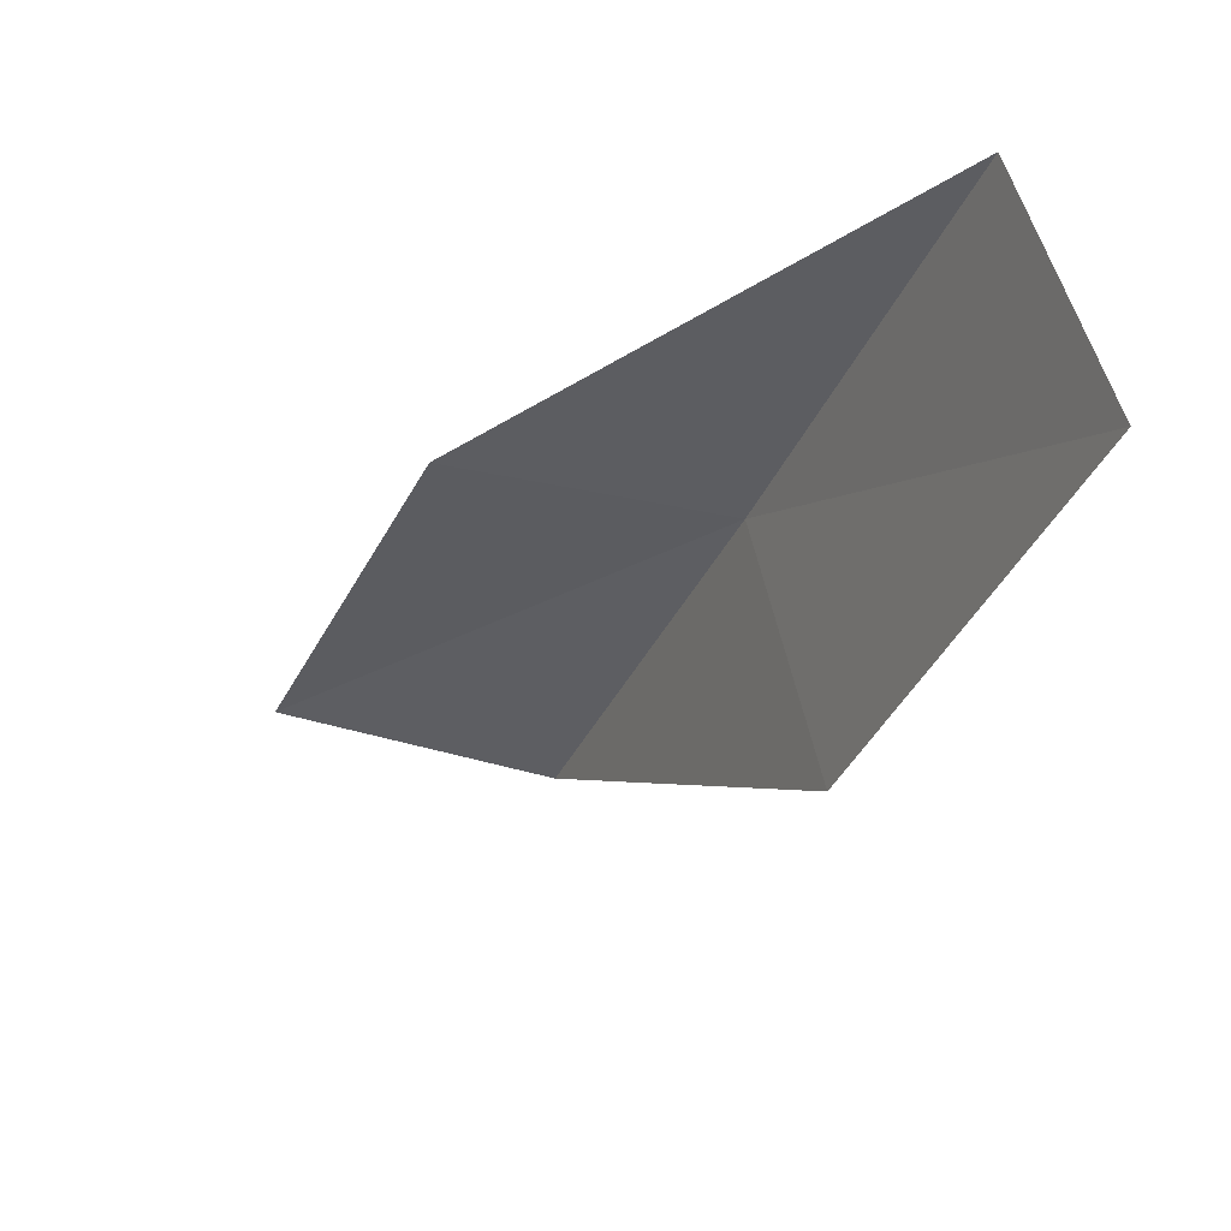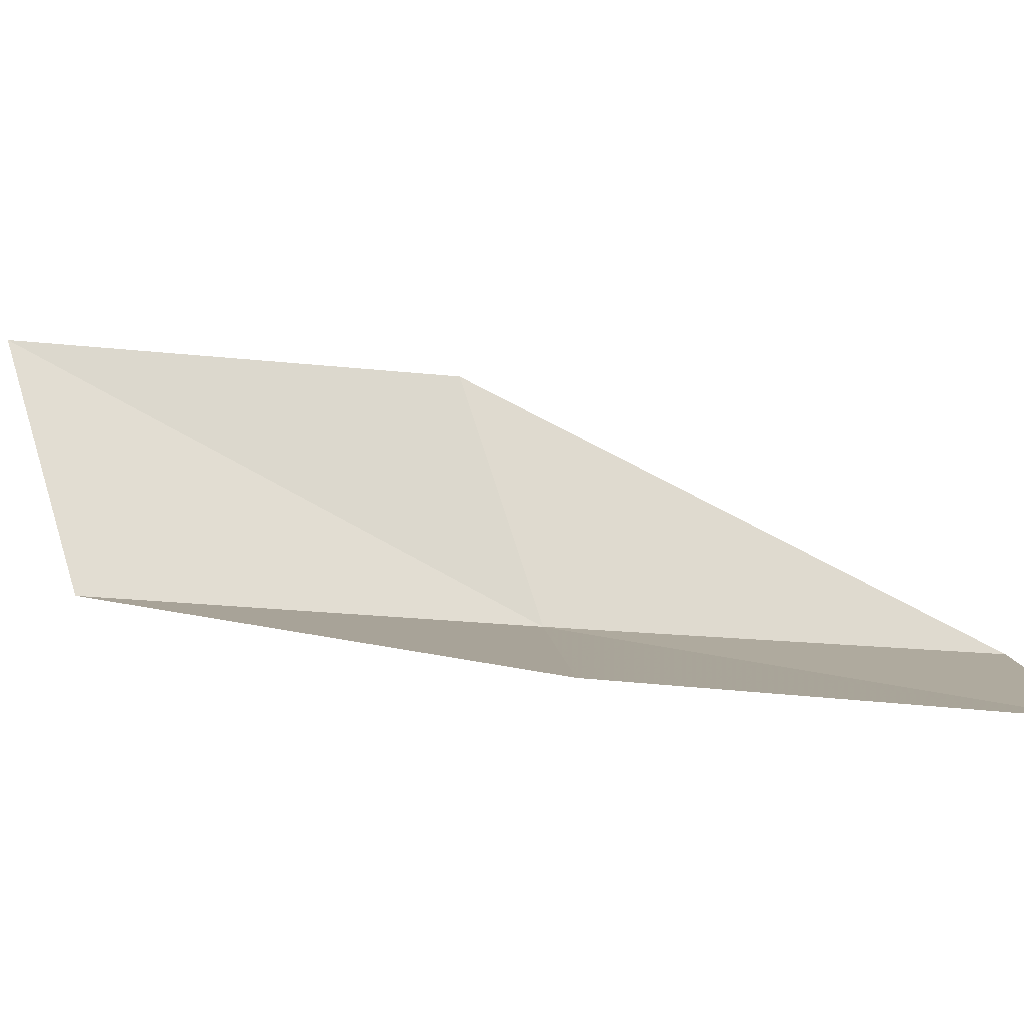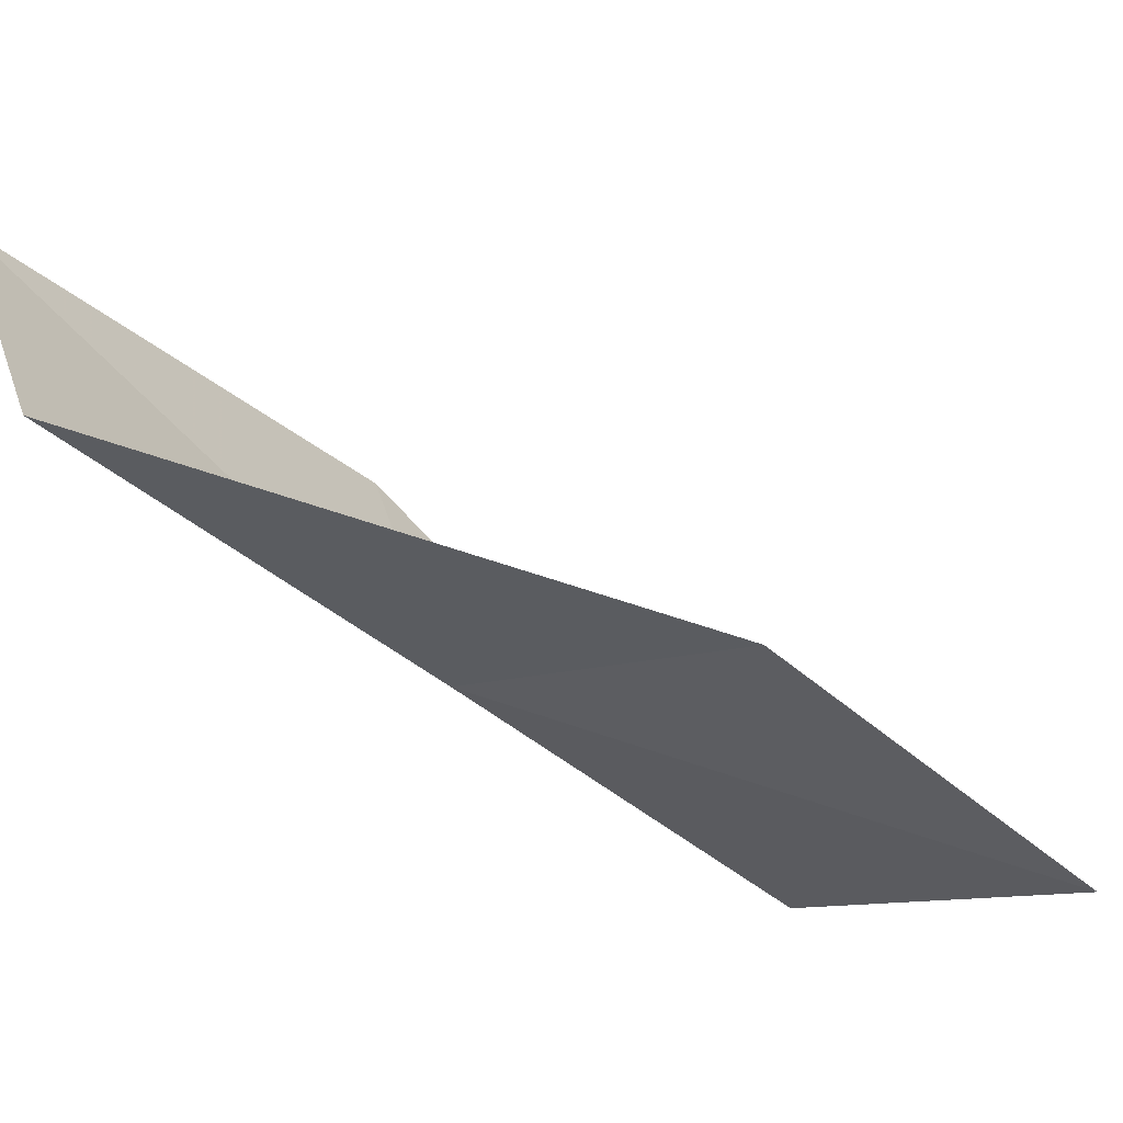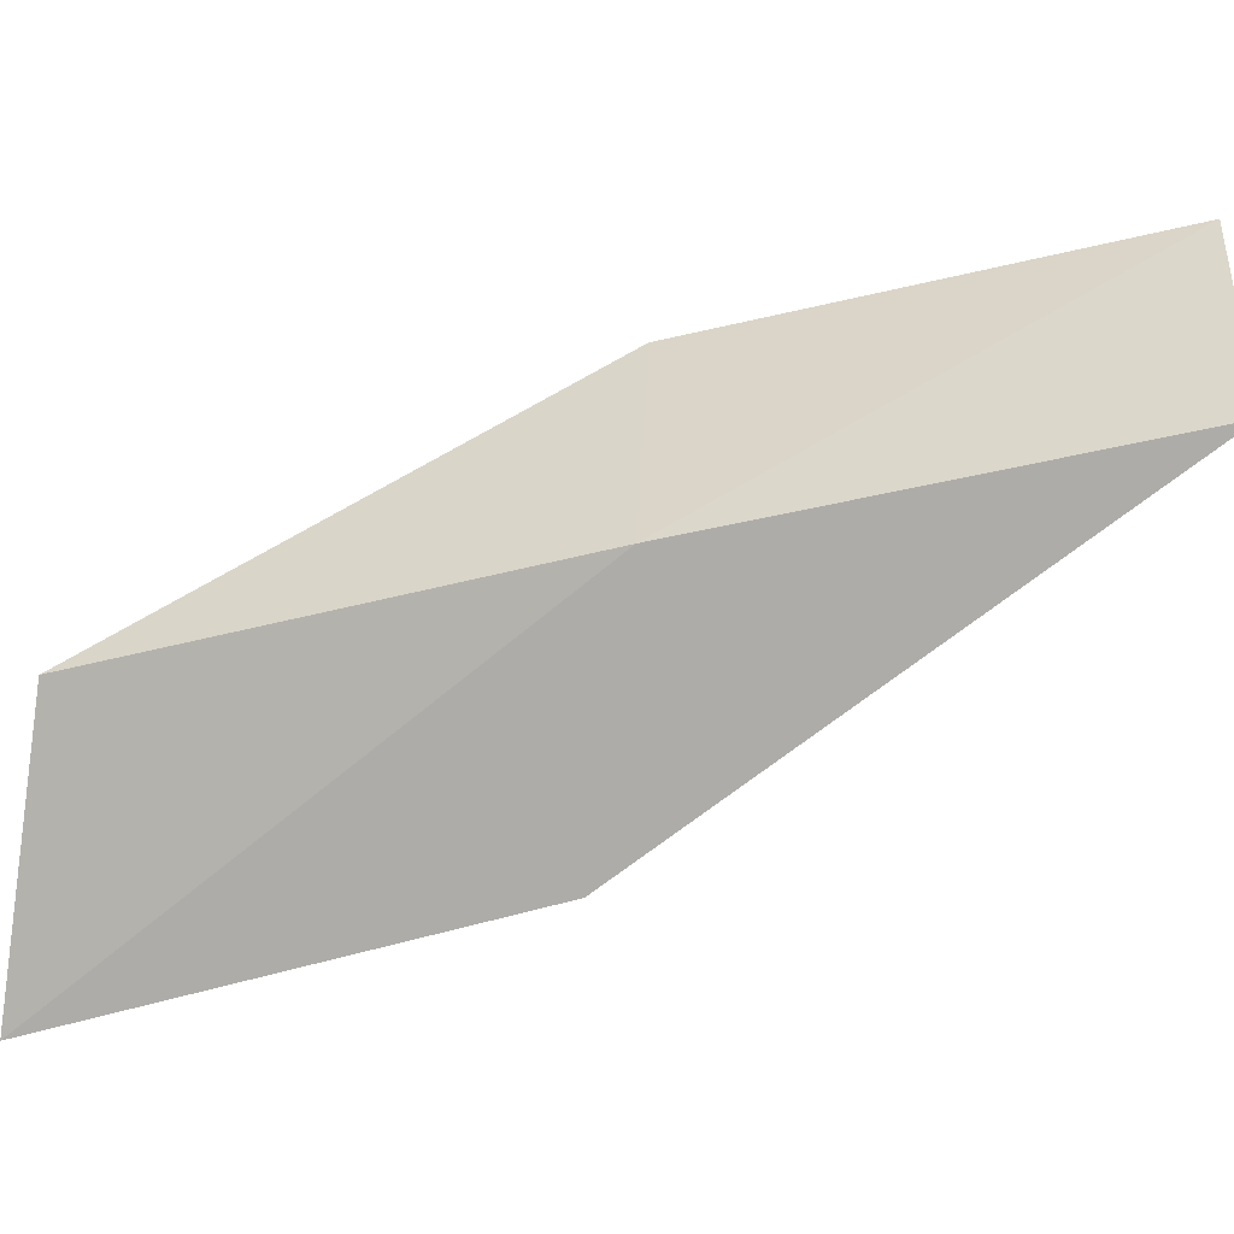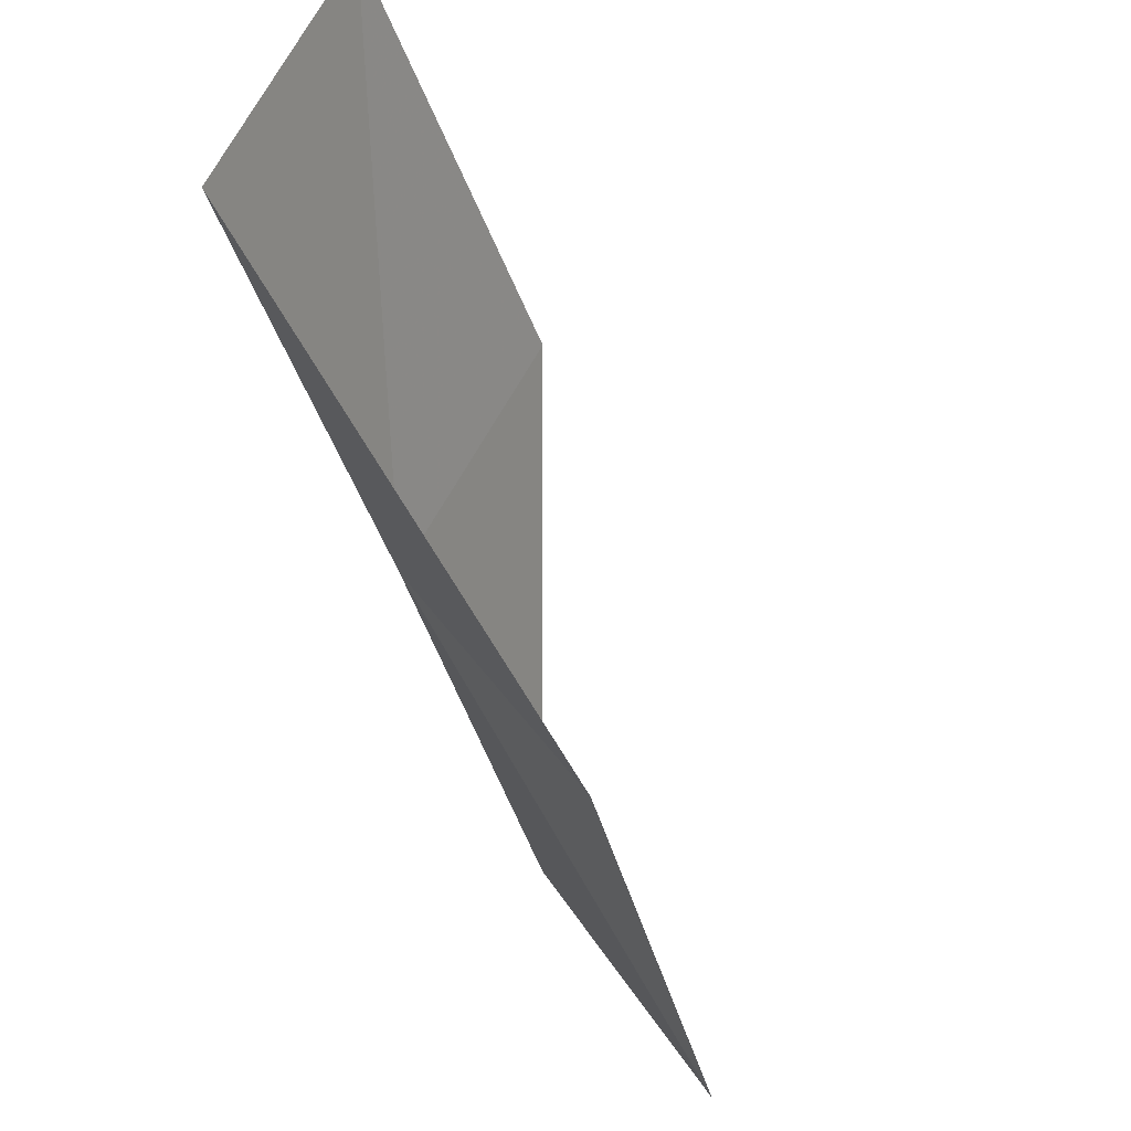
<metadata>
{"format":"obj","ext":"obj","renderer":"f3d","projection":"perspective","resolution":1024,"background":"white","views":[{"elev":54.6,"azim":-174.5,"up":"+Z"},{"elev":79.8,"azim":-107.8,"up":"+Y"},{"elev":-41.7,"azim":20.7,"up":"+Y"},{"elev":-69.6,"azim":-98.1,"up":"+Y"},{"elev":61.1,"azim":44.8,"up":"+Z"}]}
</metadata>
<code>
v 16.31 19.51 79.05
v 19.2 19.15 79.05
v 14.59 19.31 83.55
v 13.63 21.91 83.55
v 15.44 22.29 79.05
v 21.09 19.06 74.54
v 18.09 19.59 74.54
f 1 3 2
f 1 5 4
f 1 4 3
f 1 6 7
f 1 2 6
f 1 7 5

</code>
